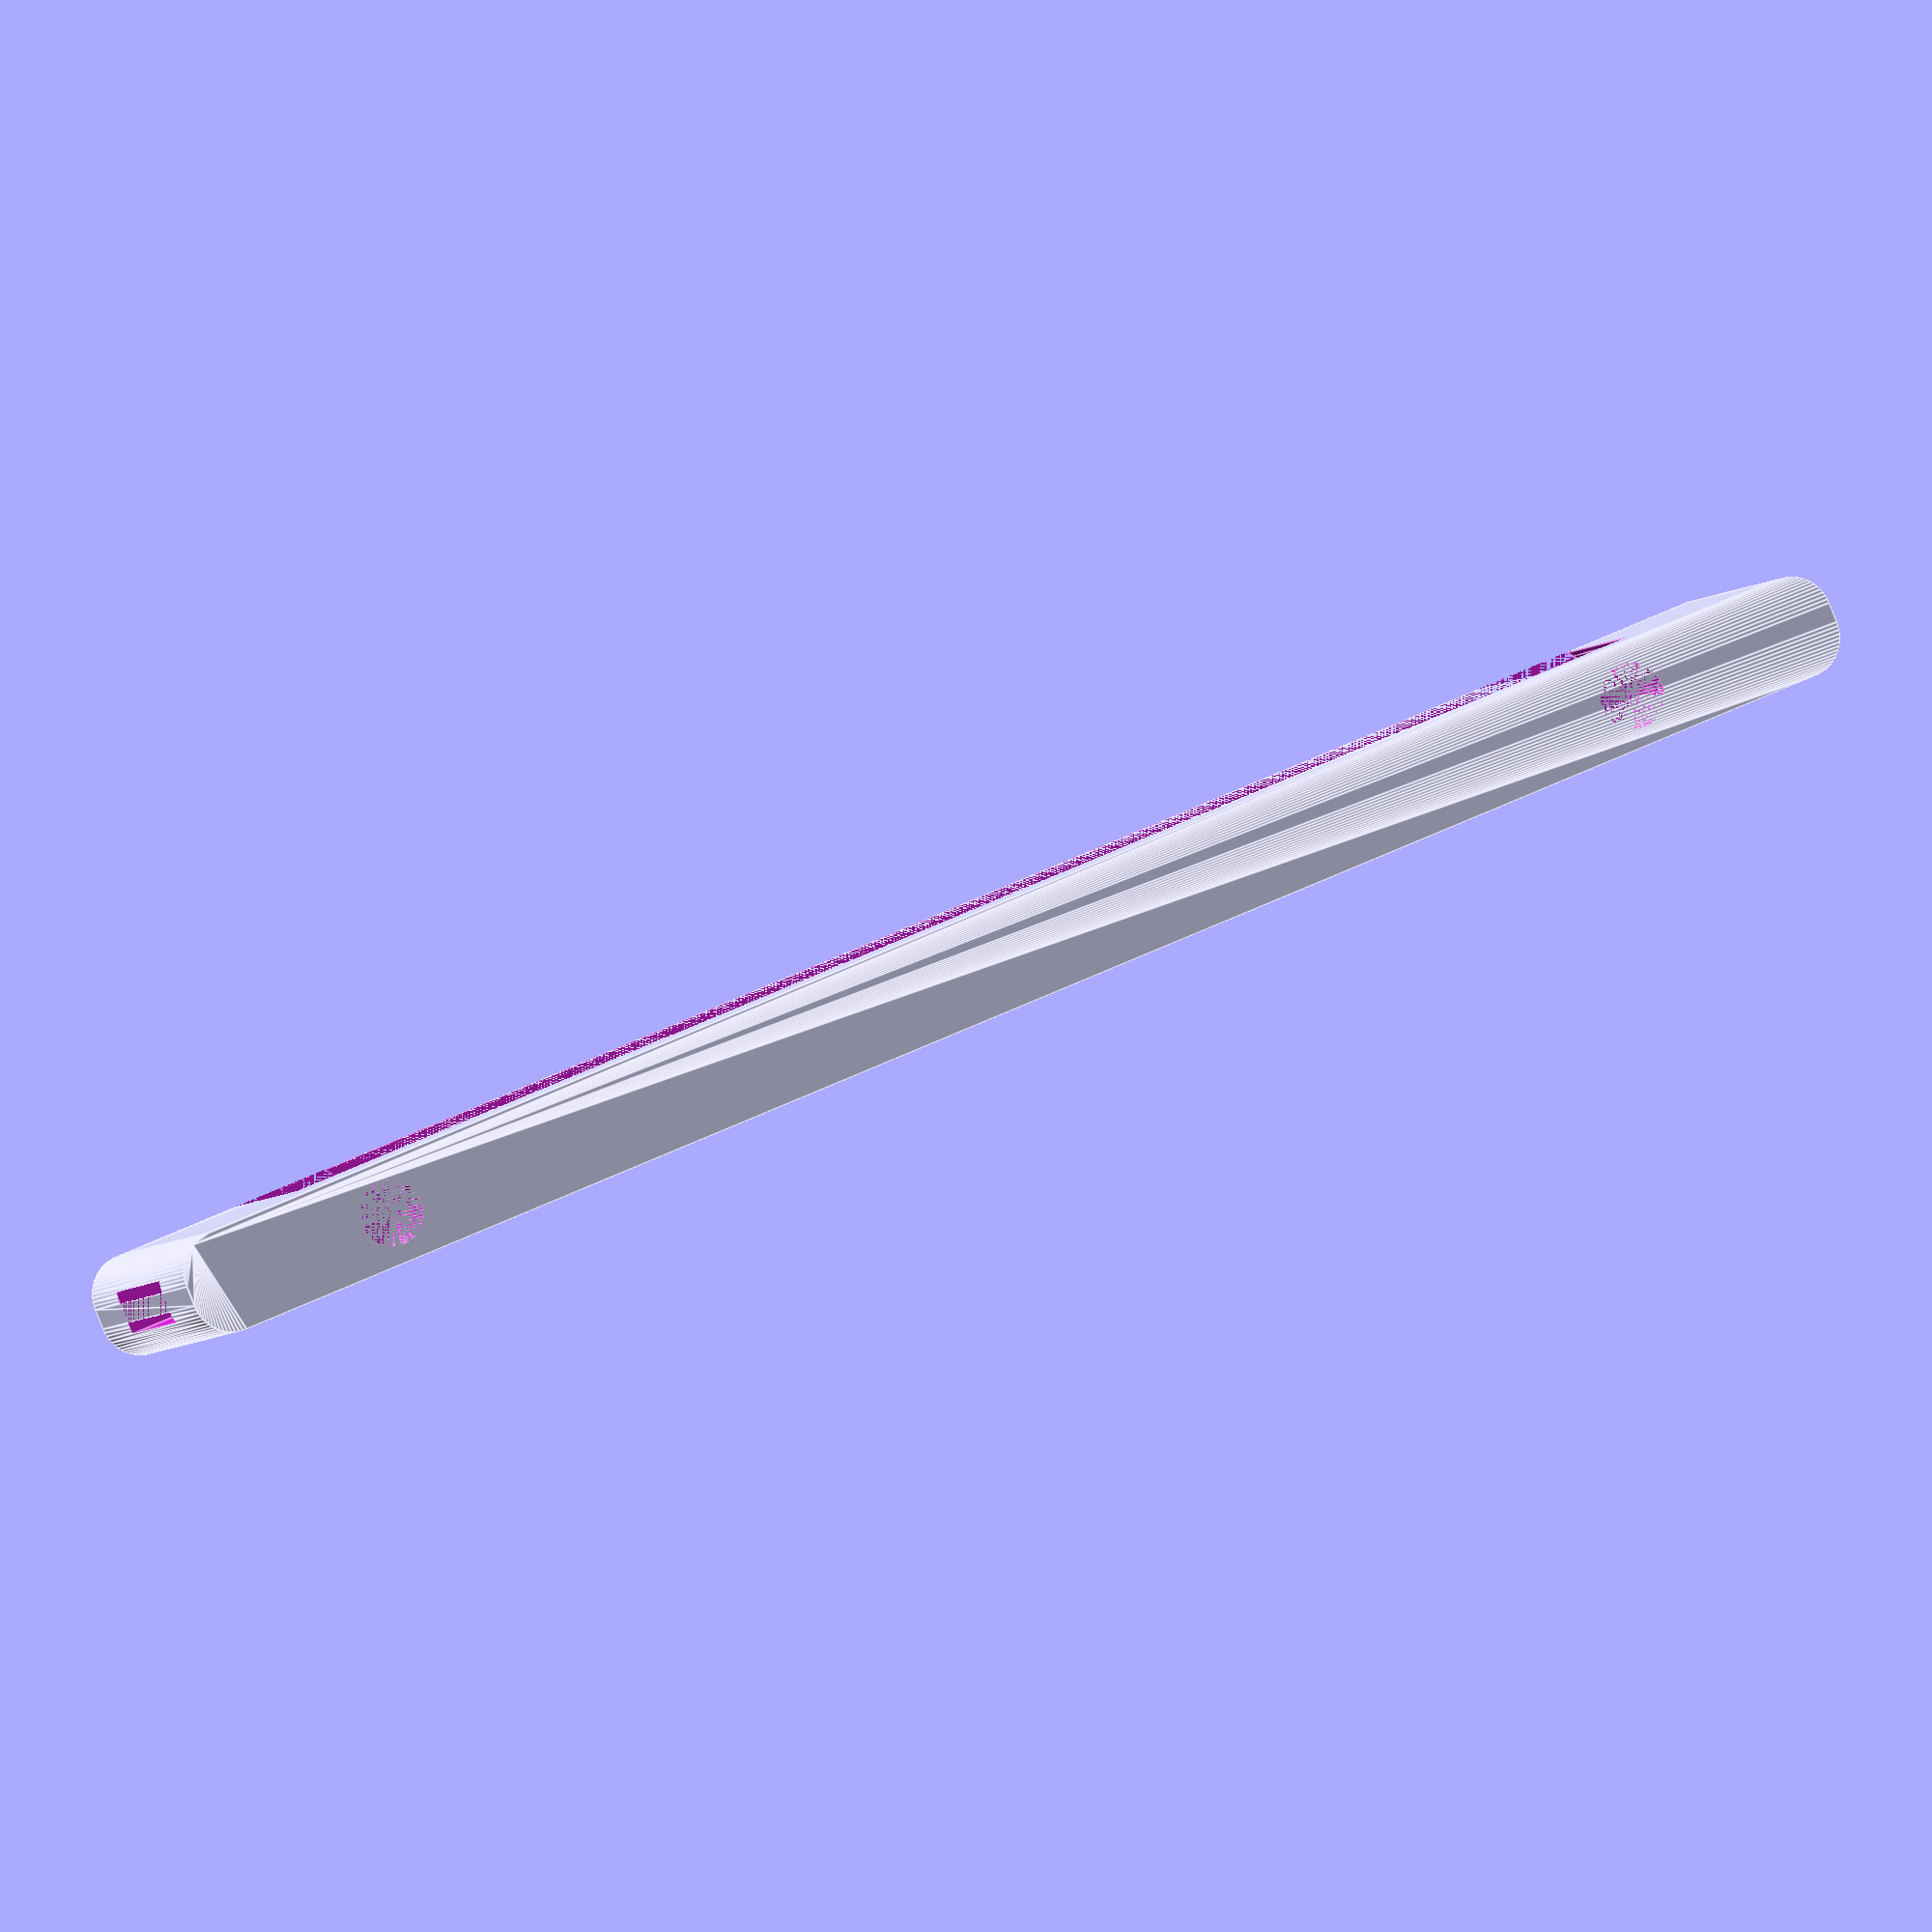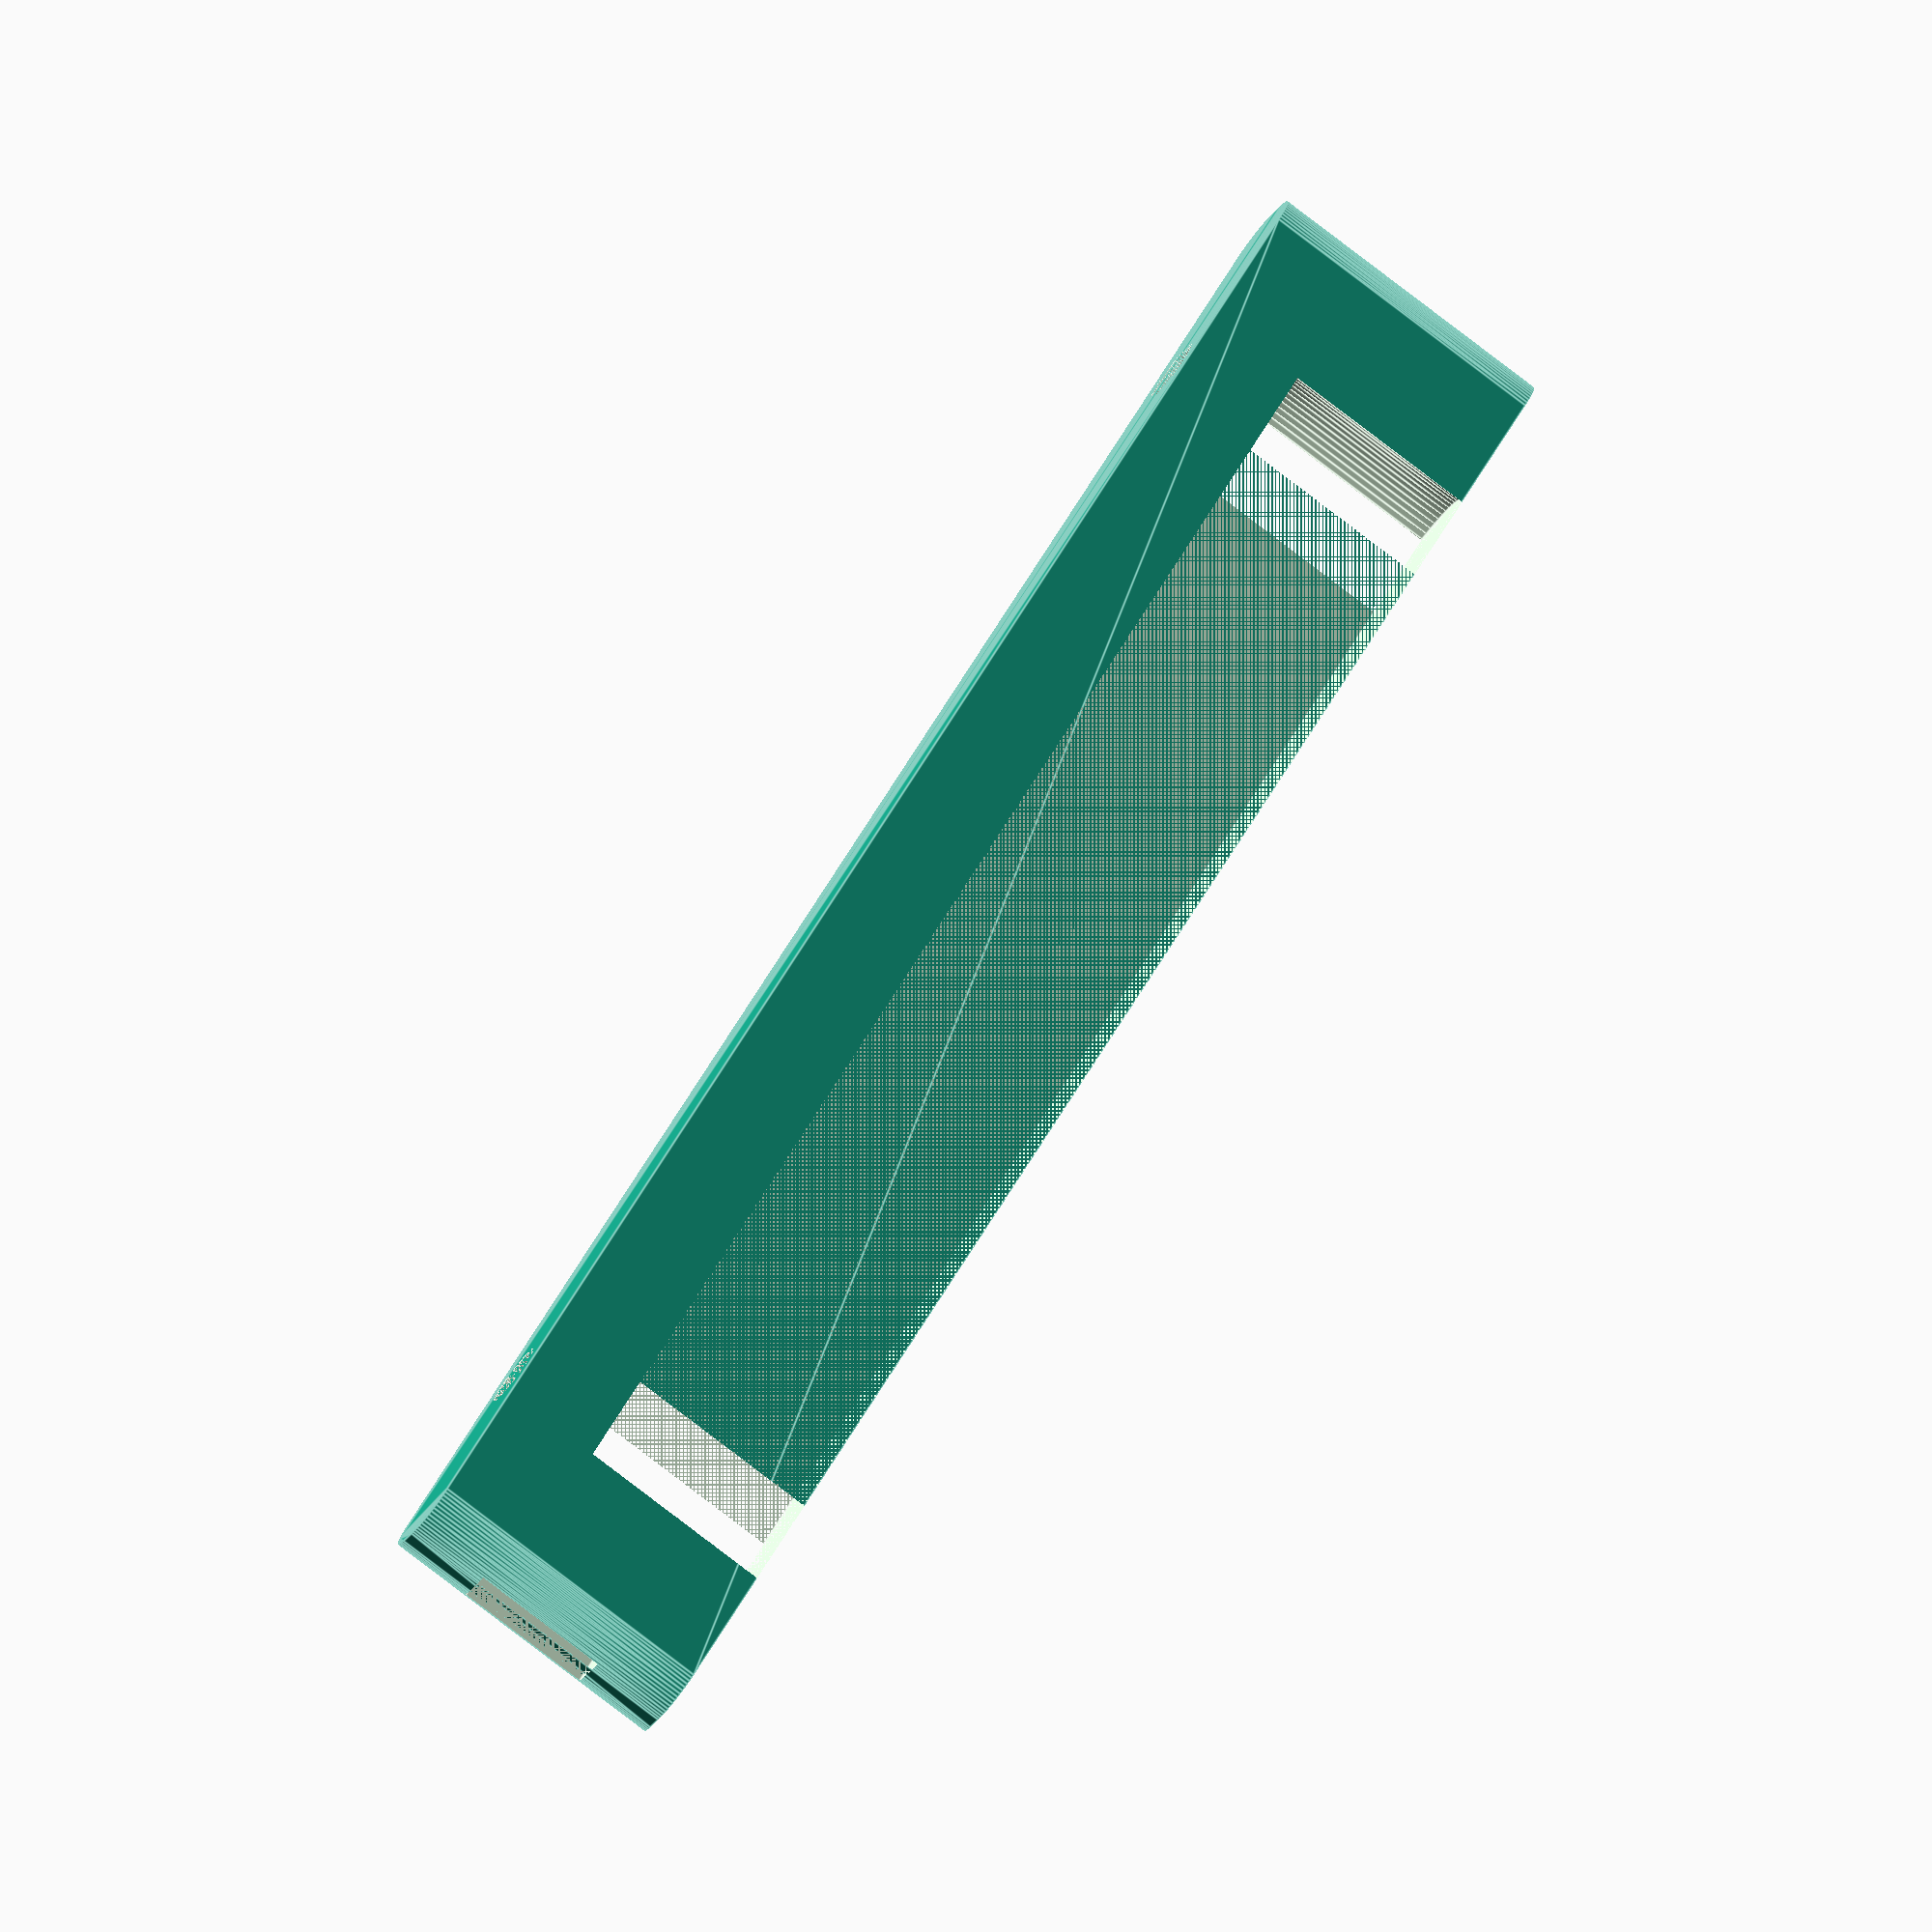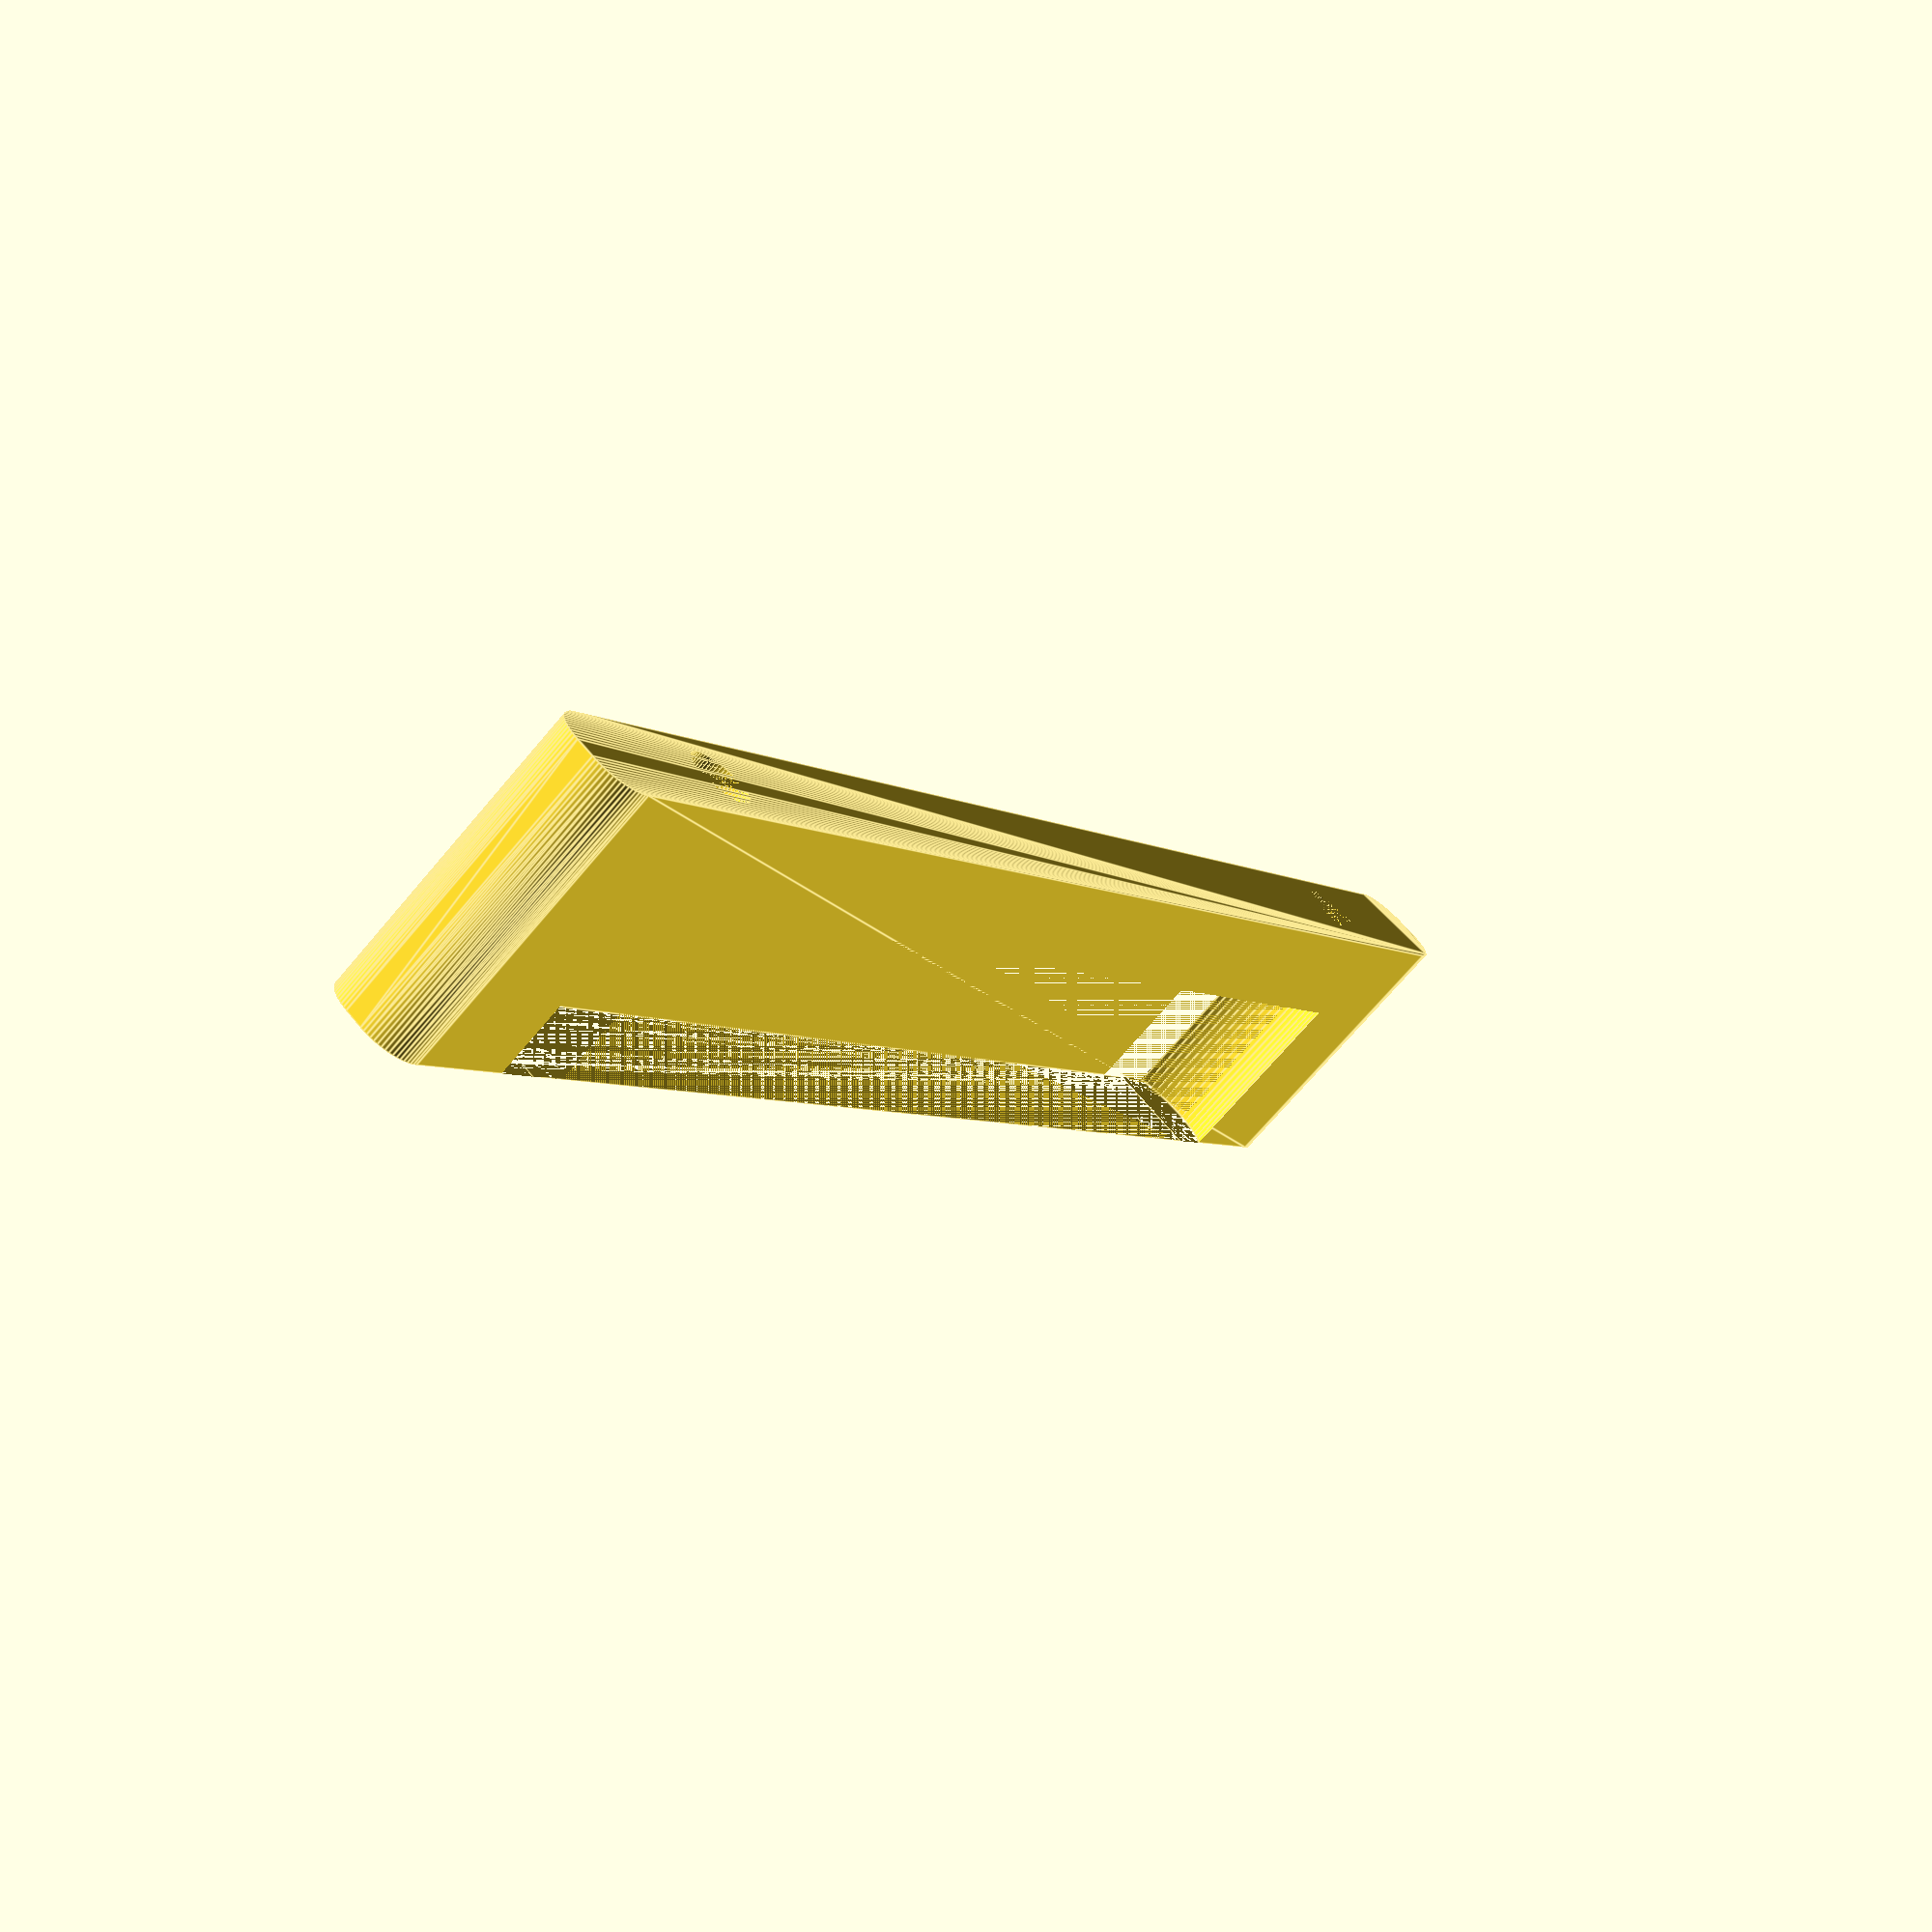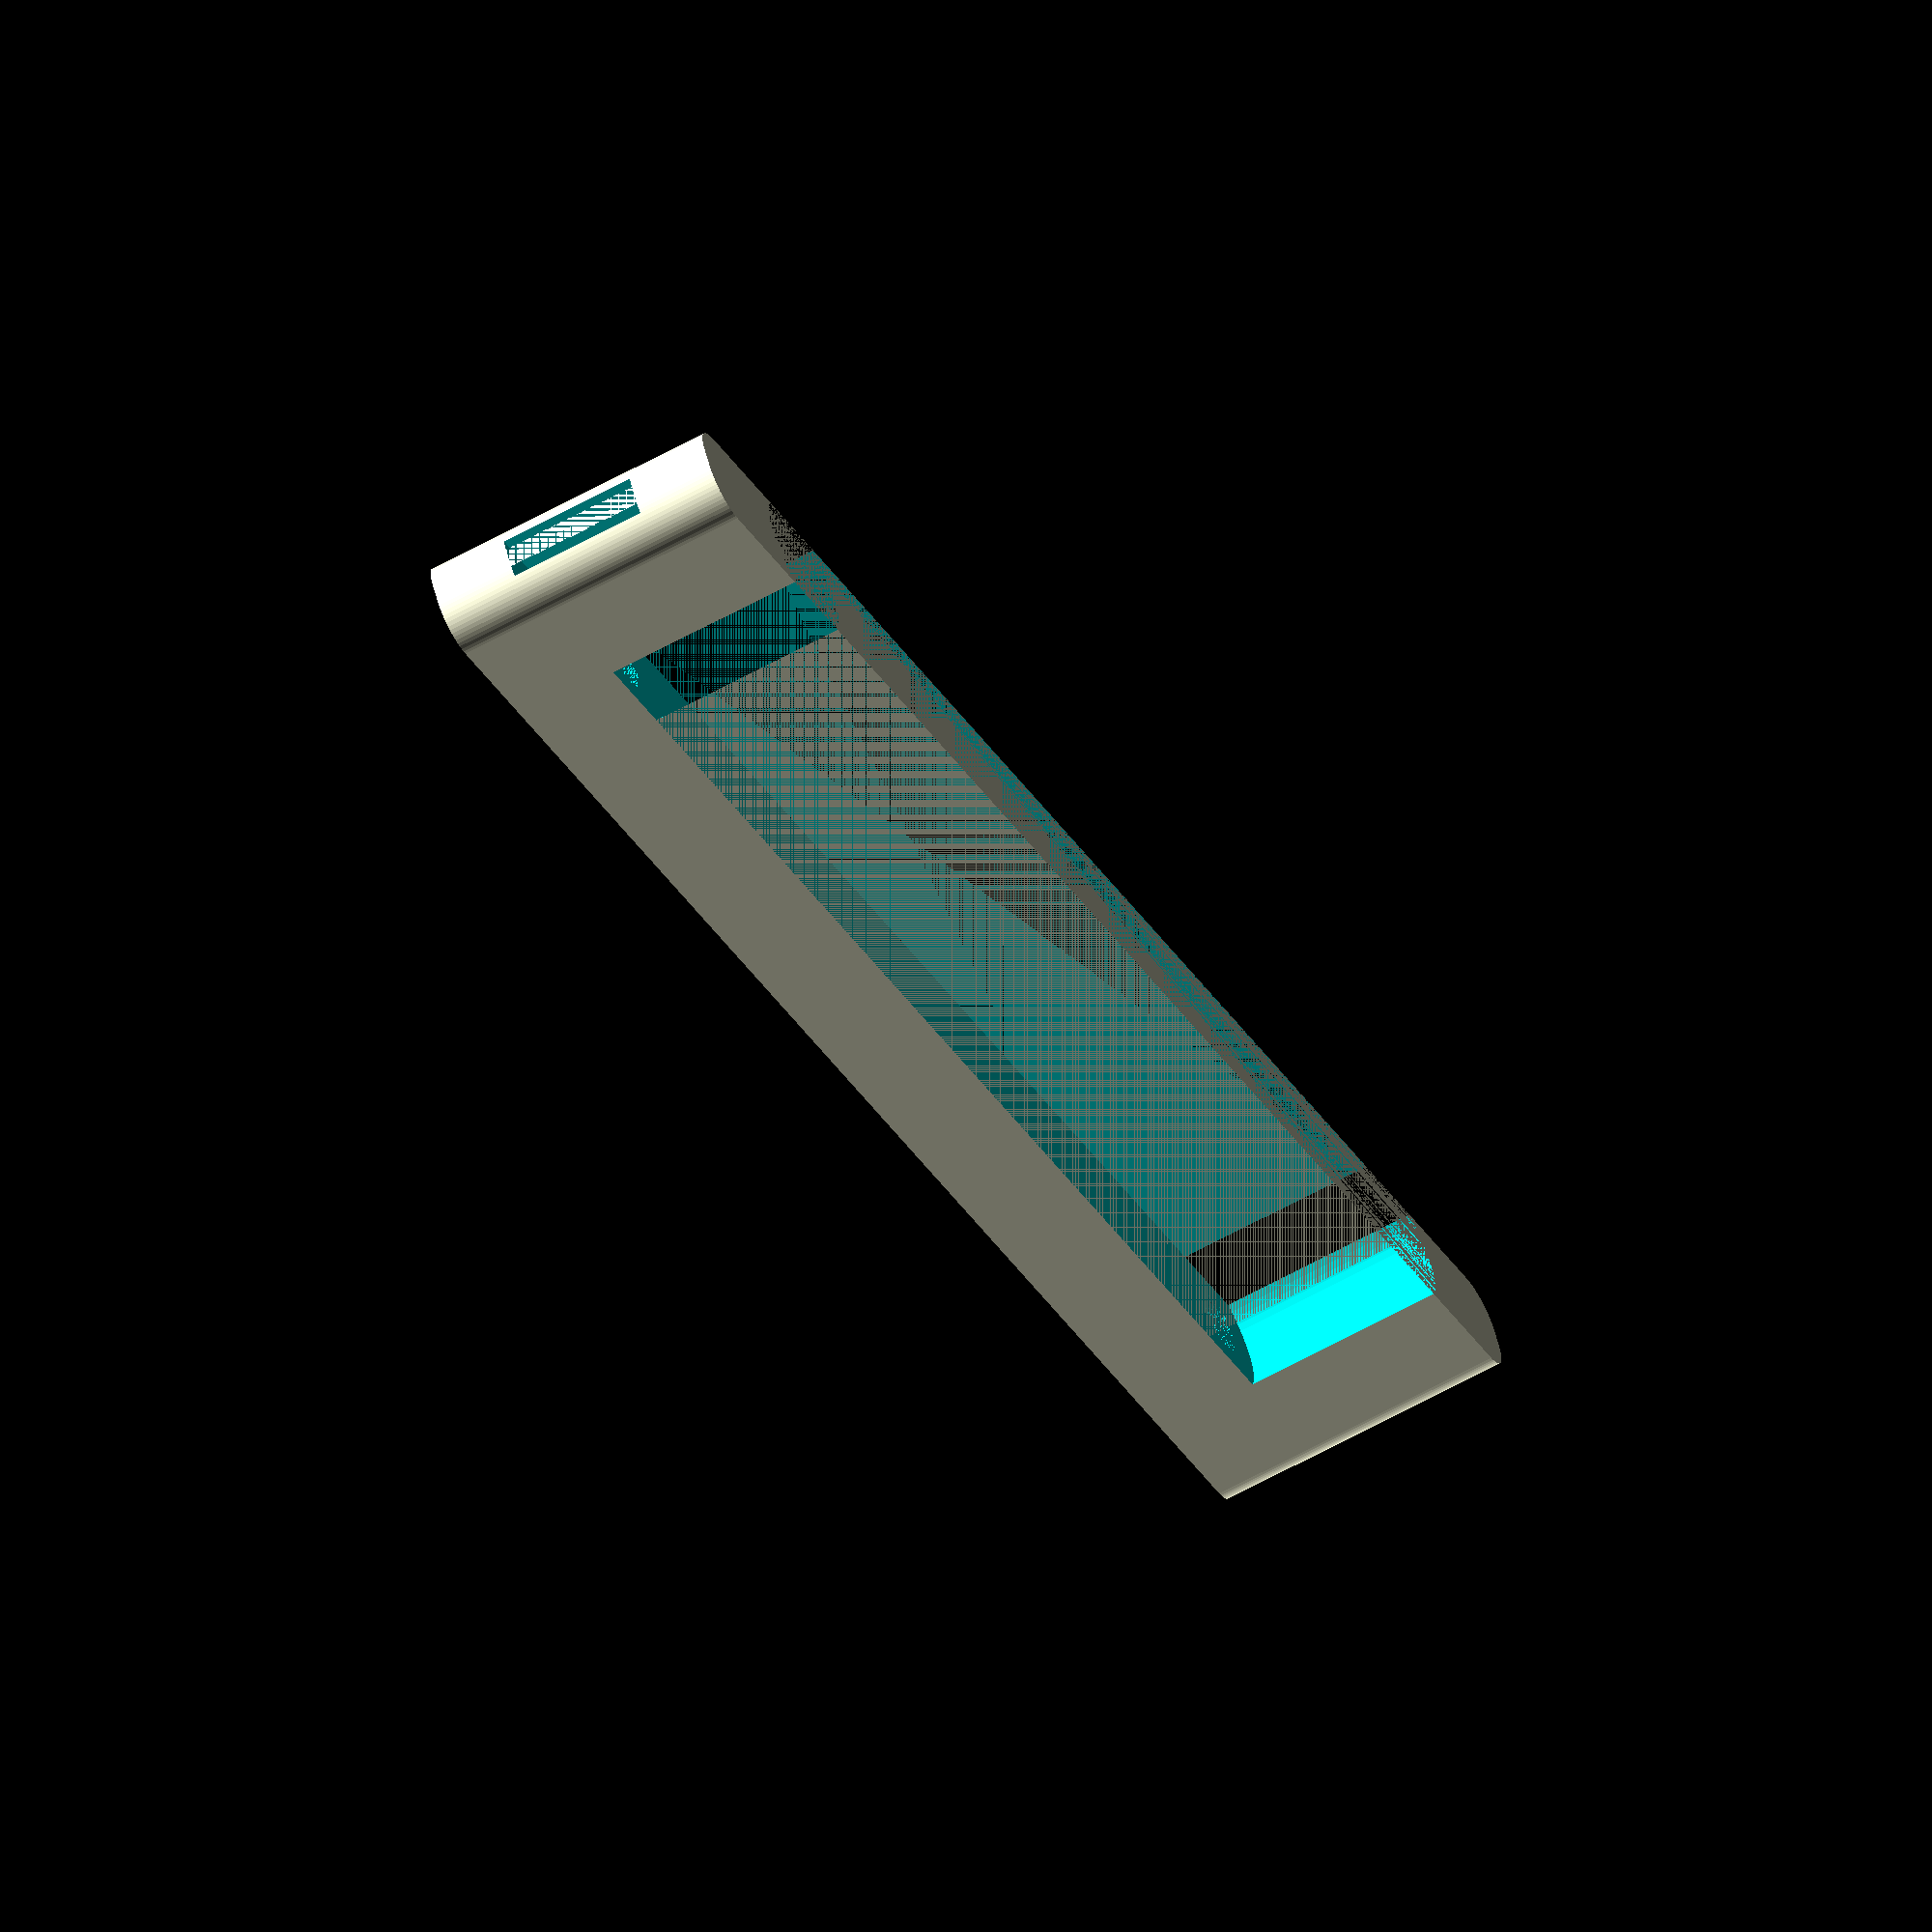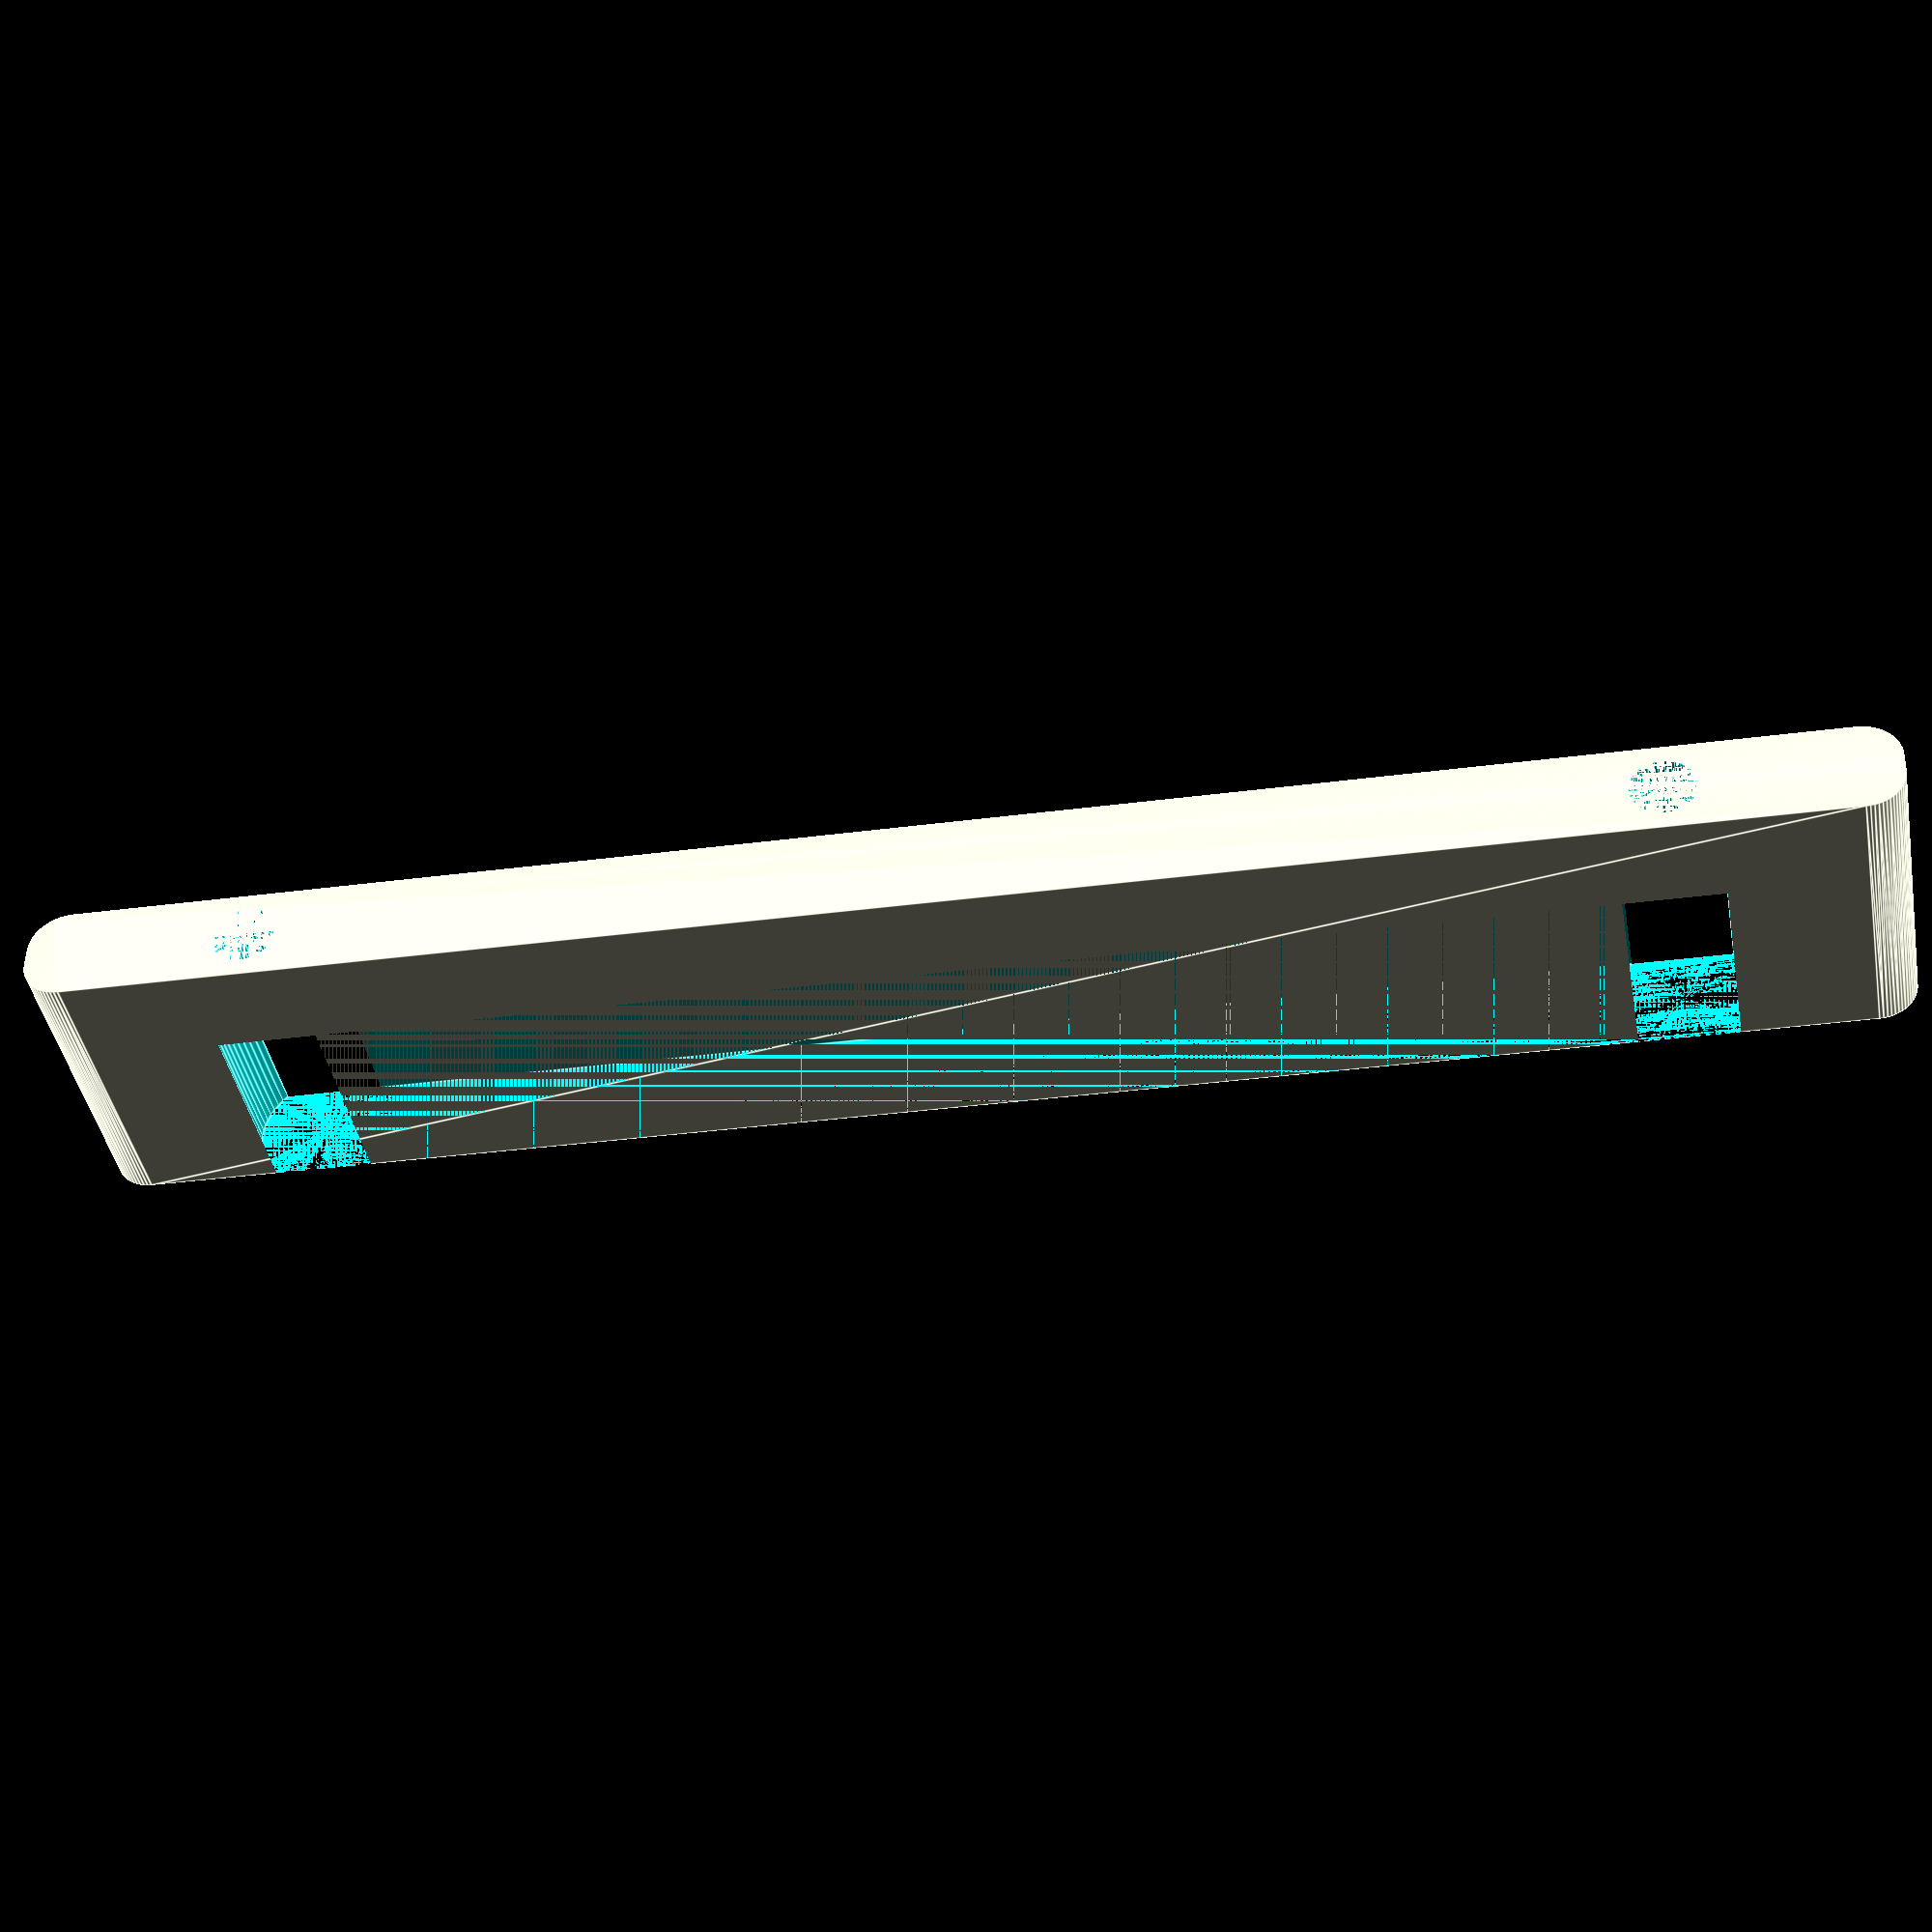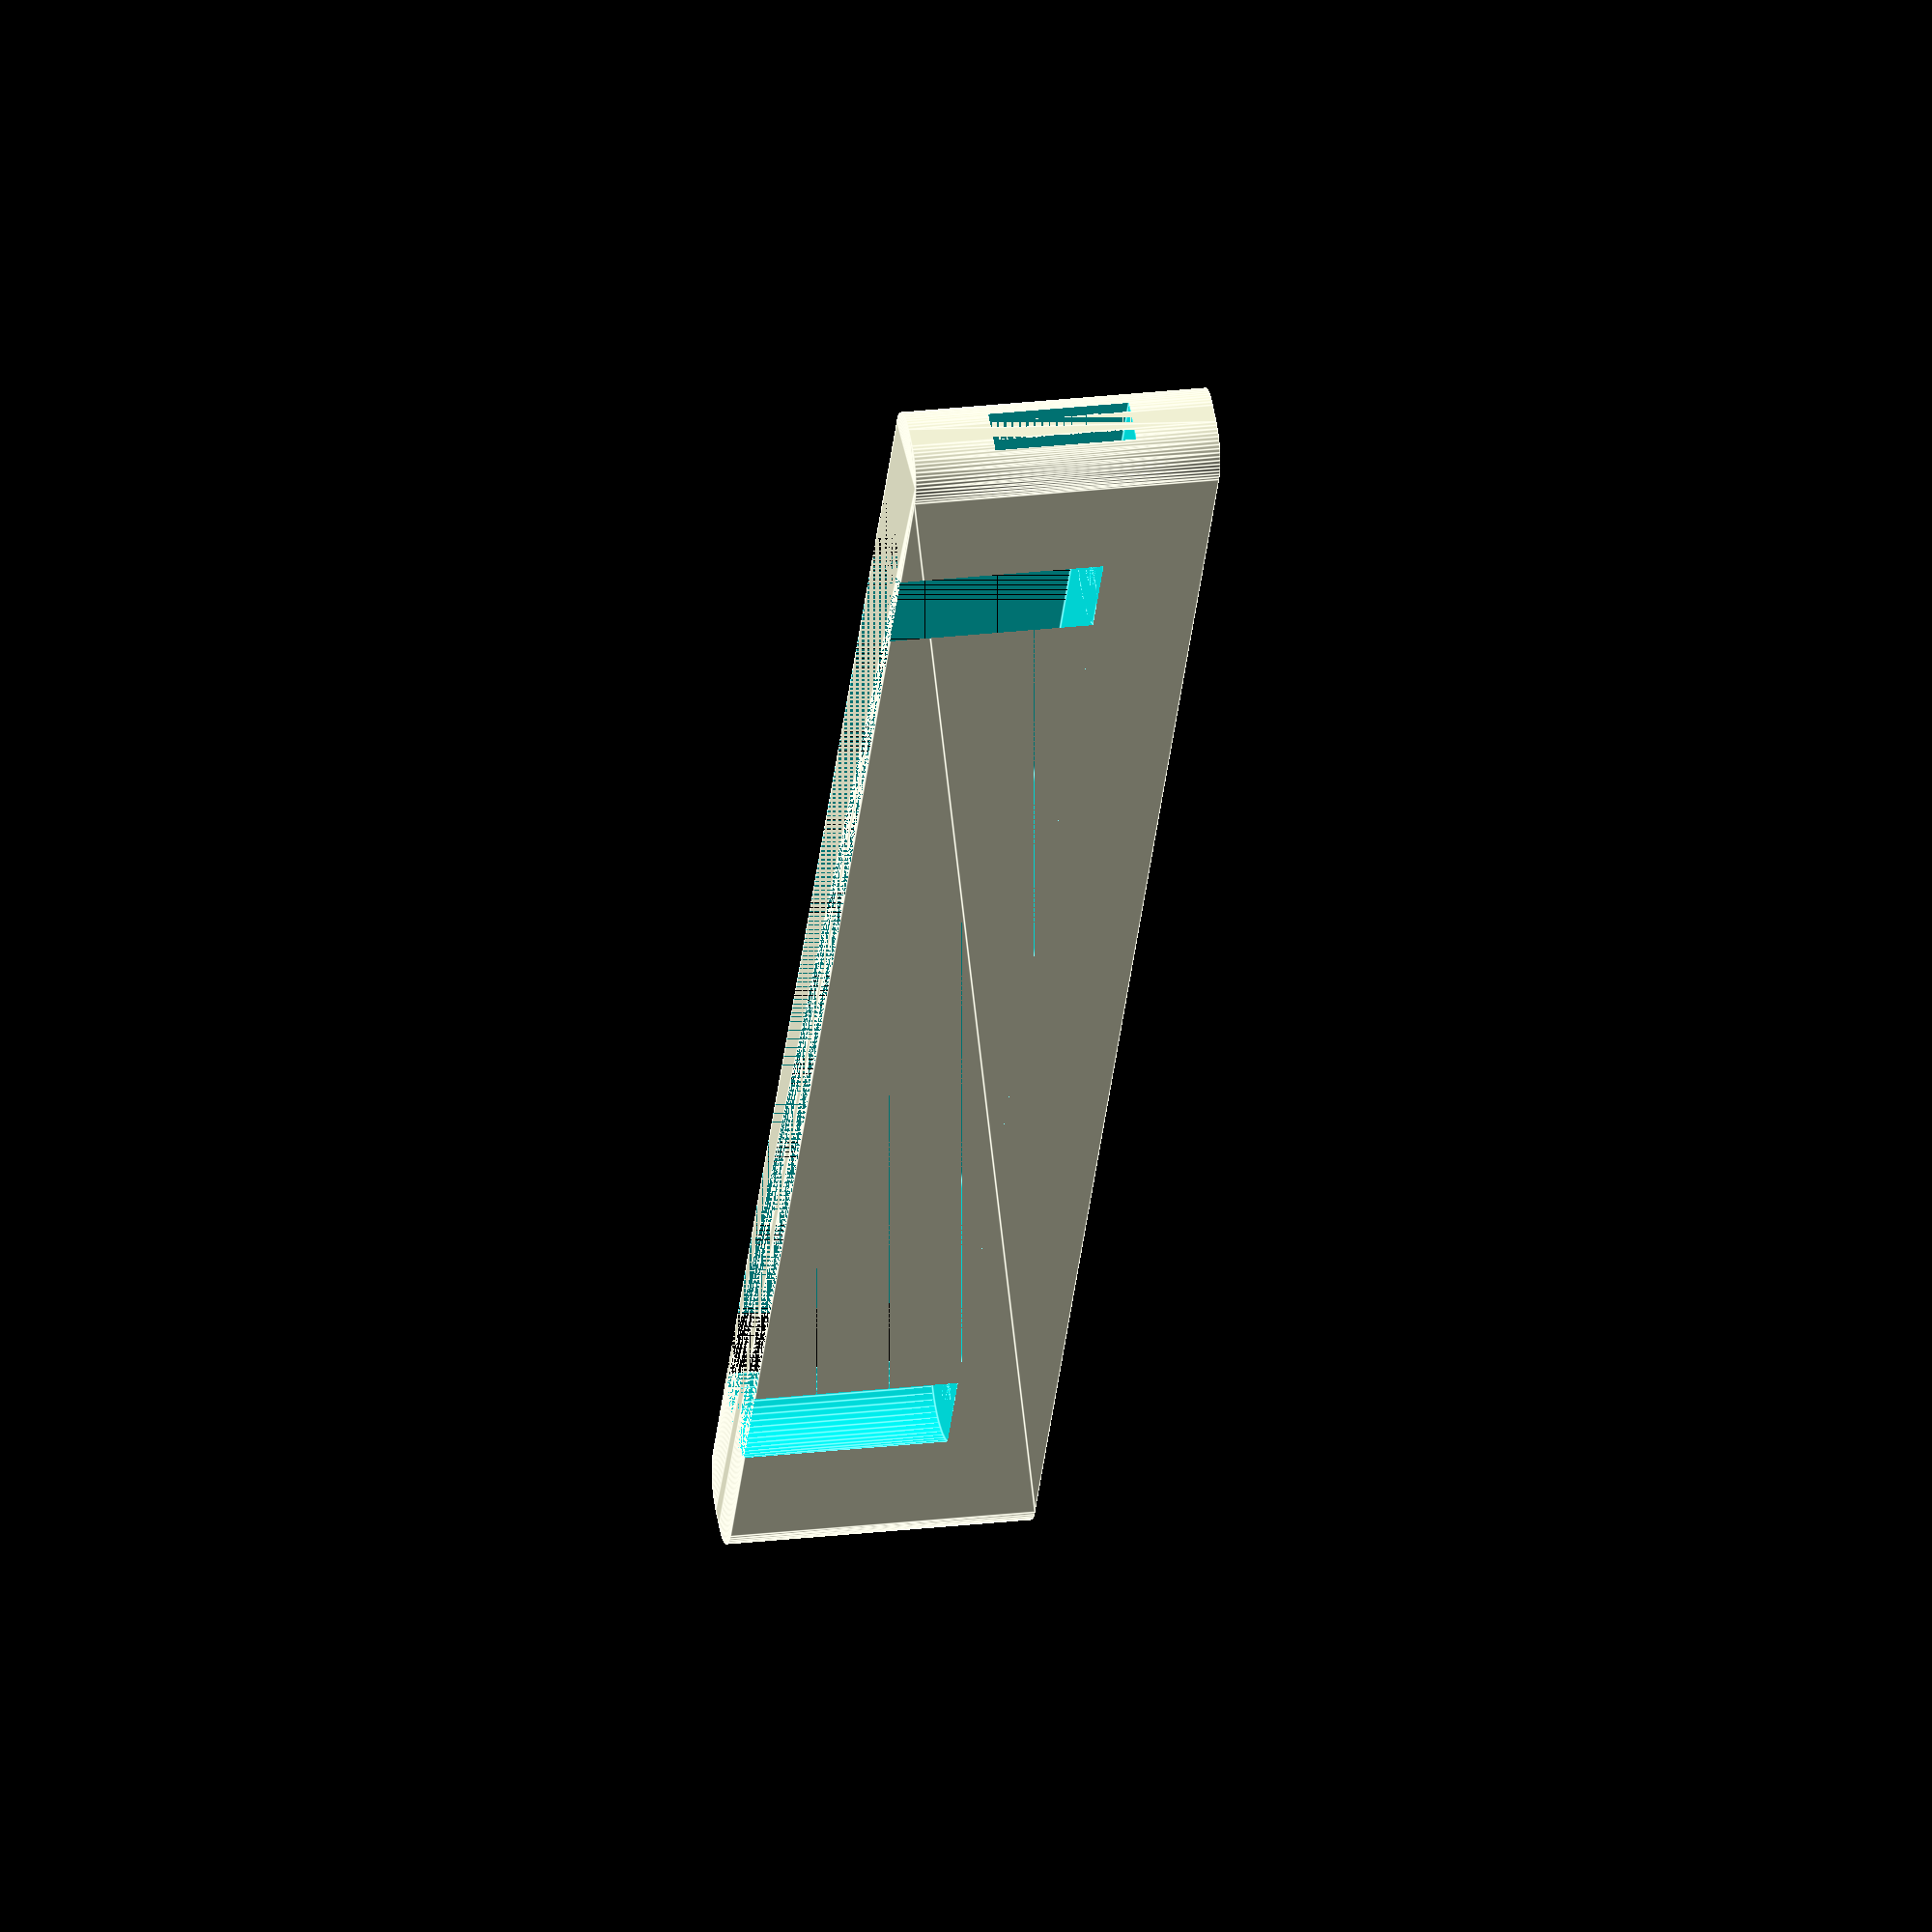
<openscad>
$fn=64;

difference() {
  minkowski() {
    translate([2, 2, 0]) cube([90-2*2, 5-2*2, 14]);
    cylinder(h=1, r=2);
  }
//  cube([90, 5, 15]);
  union() {
    translate([11, 2.5, 0]) cylinder(h=5, d=3.2*1.01);
    translate([11, 2.5, 5]) cylinder(h=10, d=7);
    translate([90-5-12+6, 2.5, 0]) cylinder(h=5, d=3.2*1.01);
    translate([90-5-12+6, 2.5, 5]) cylinder(h=10, d=7);
    translate([11, 0, 5]) cube([68, 5, 10]);
    
    // Lightning slot.
//    translate([90-7, 5/2-1.8/2, 15/2-6.8/2]) cube([7, 1.8, 6.8]);

    // USB-C slot.
//    translate([90-7.2, 5/2-2.4*1.2/2, 15/2-8.2*1.02/2])
//    cube([7.2, 2.4*1.2, 8.2*1.02]);

    // Micro USB slot.
    translate([90-7, 5/2-1.8*1.2/2, 15/2-6.8*1.02/2])
    cube([7, 1.8*1.2, 6.8*1.02]);
  }
}

</openscad>
<views>
elev=4.5 azim=22.9 roll=162.8 proj=o view=edges
elev=259.8 azim=220.0 roll=307.5 proj=o view=edges
elev=70.1 azim=234.7 roll=139.9 proj=p view=edges
elev=64.0 azim=150.7 roll=299.0 proj=o view=wireframe
elev=221.6 azim=178.5 roll=349.7 proj=p view=edges
elev=156.6 azim=121.5 roll=101.4 proj=o view=edges
</views>
